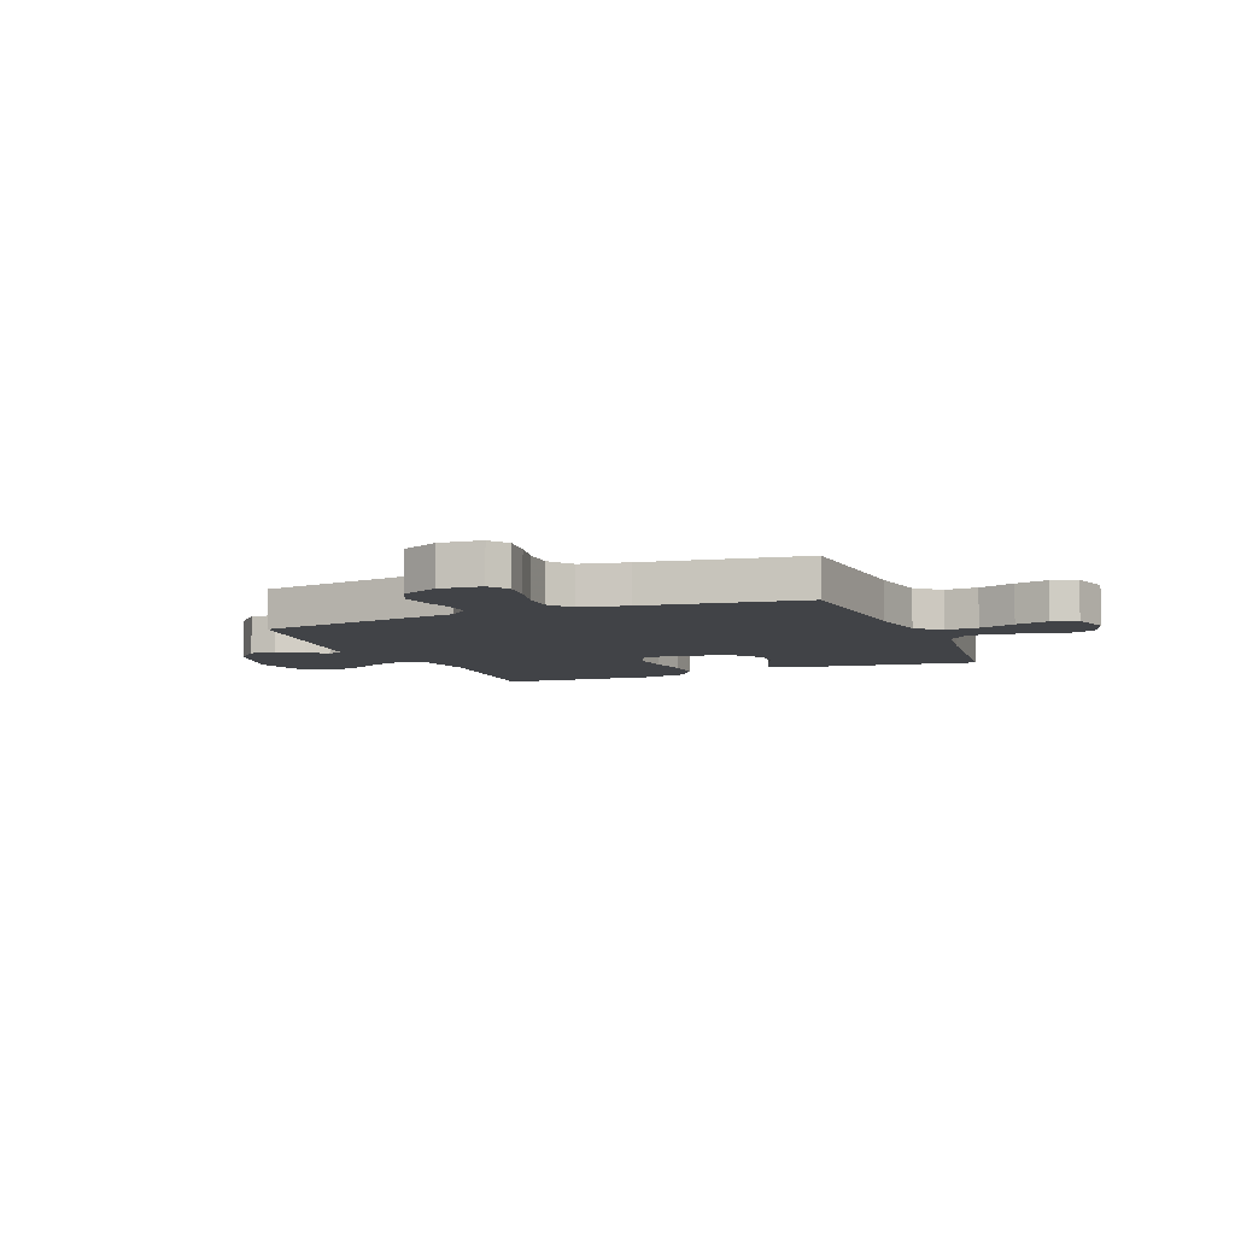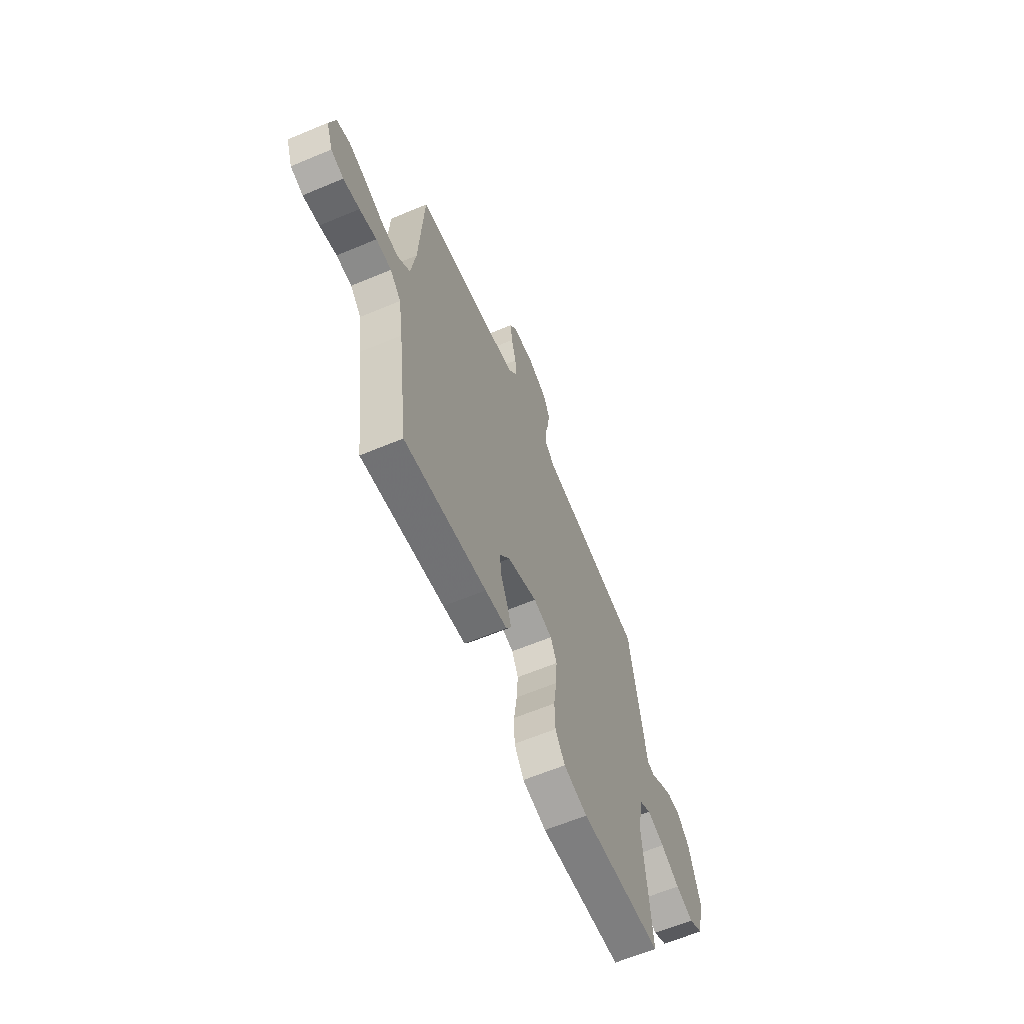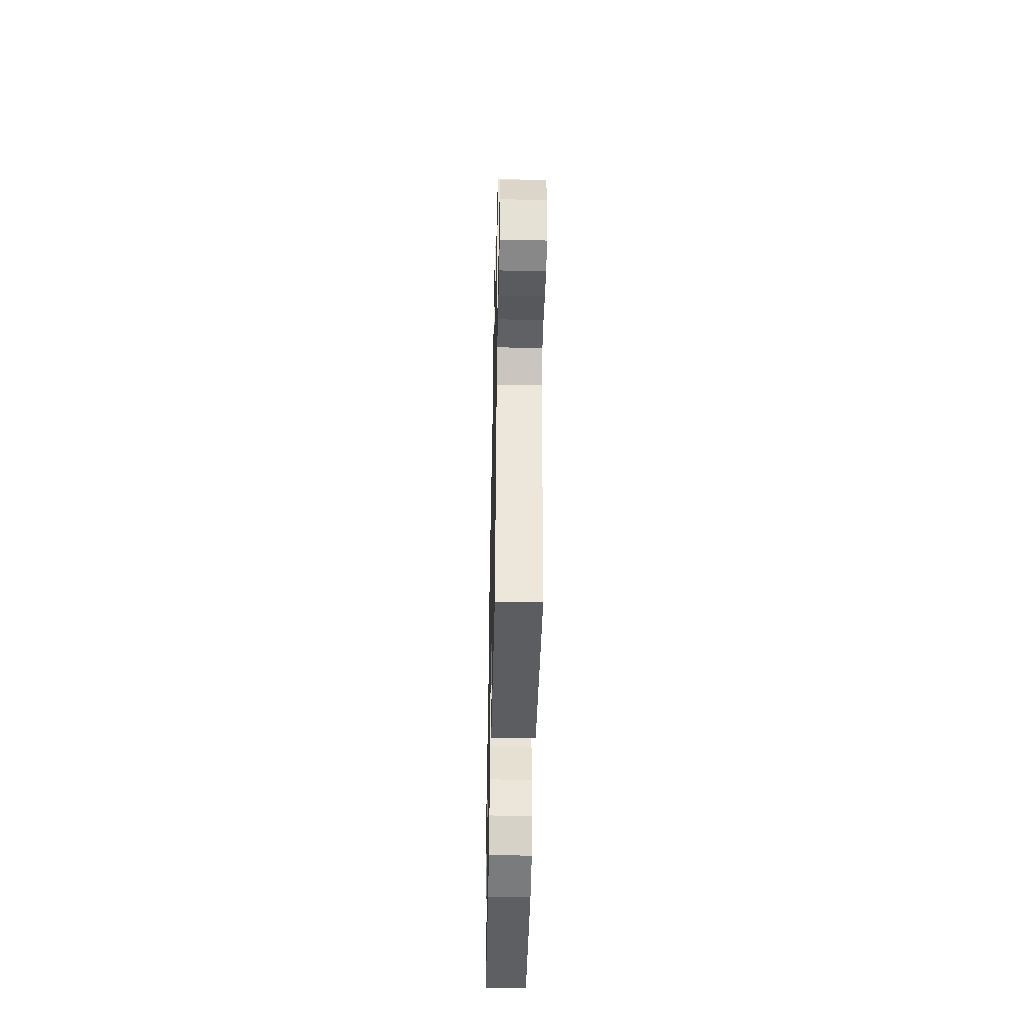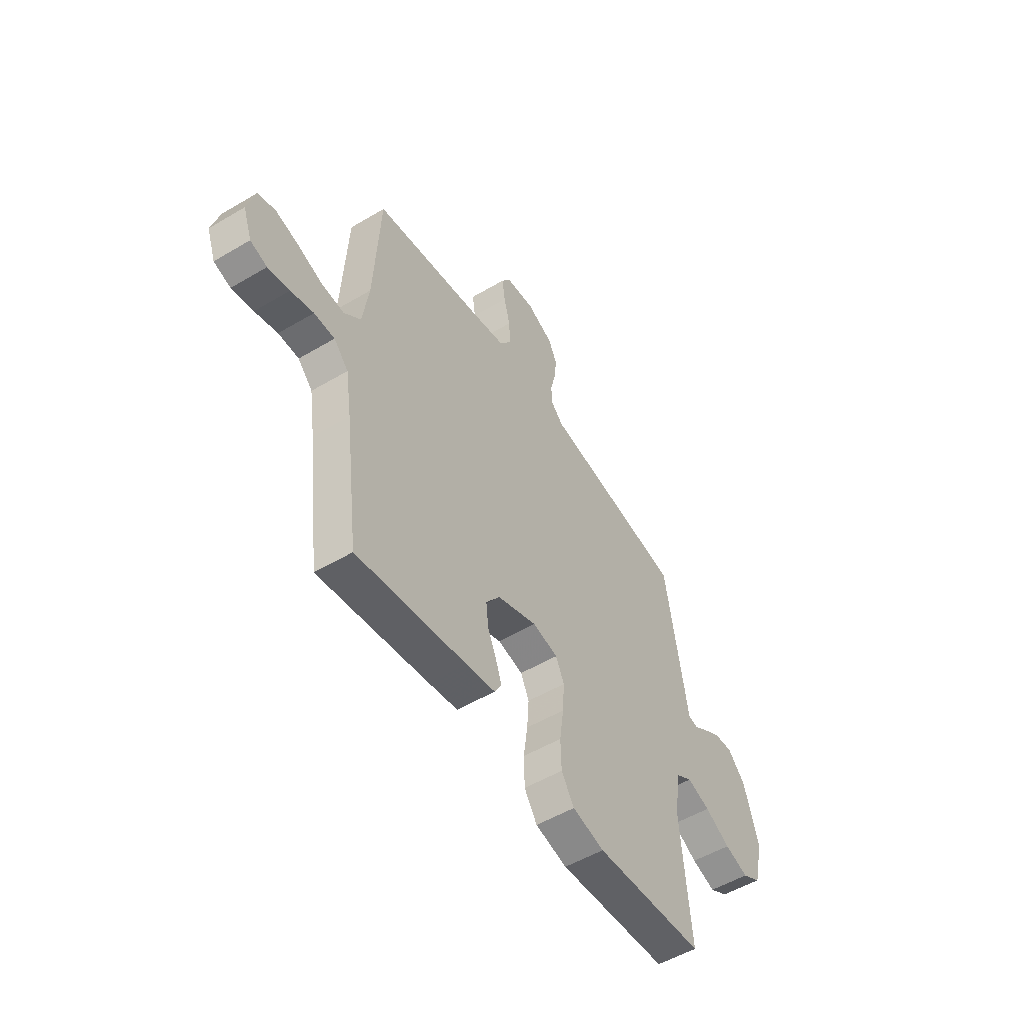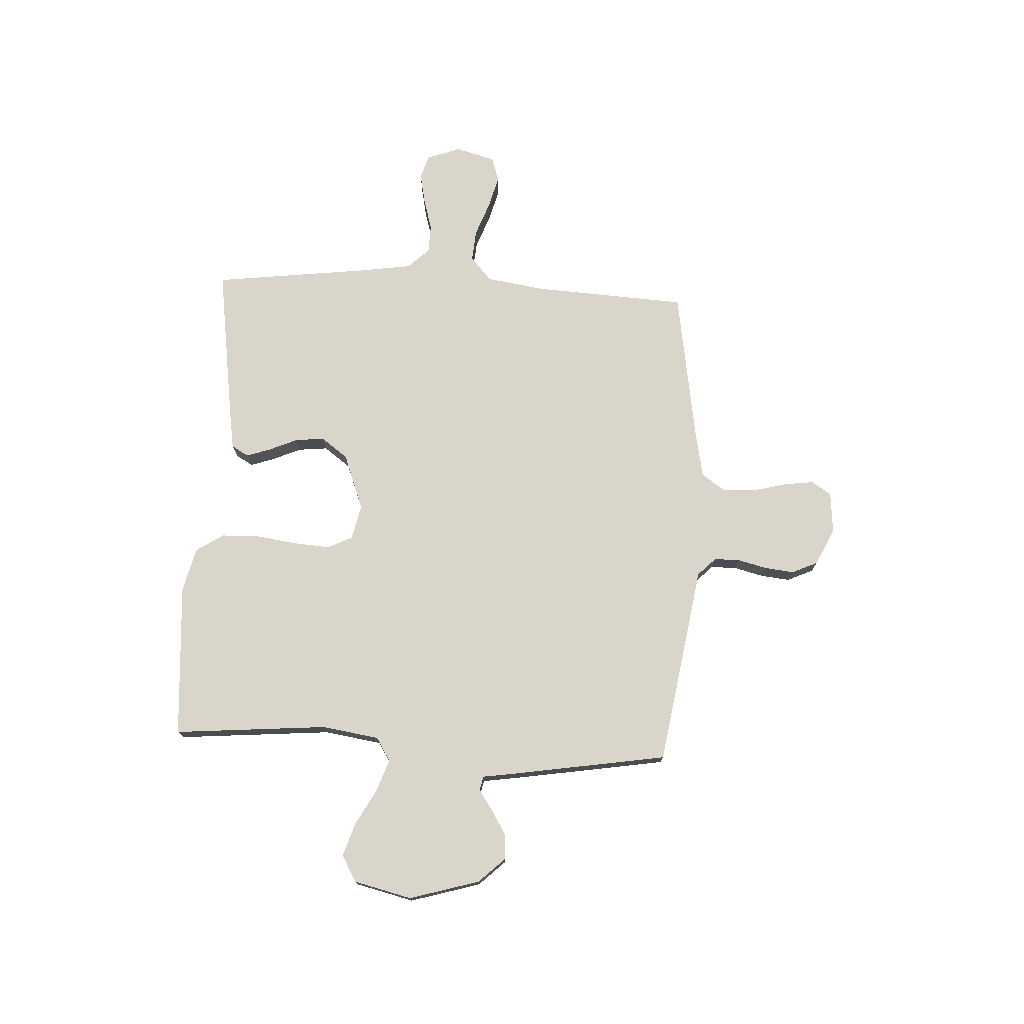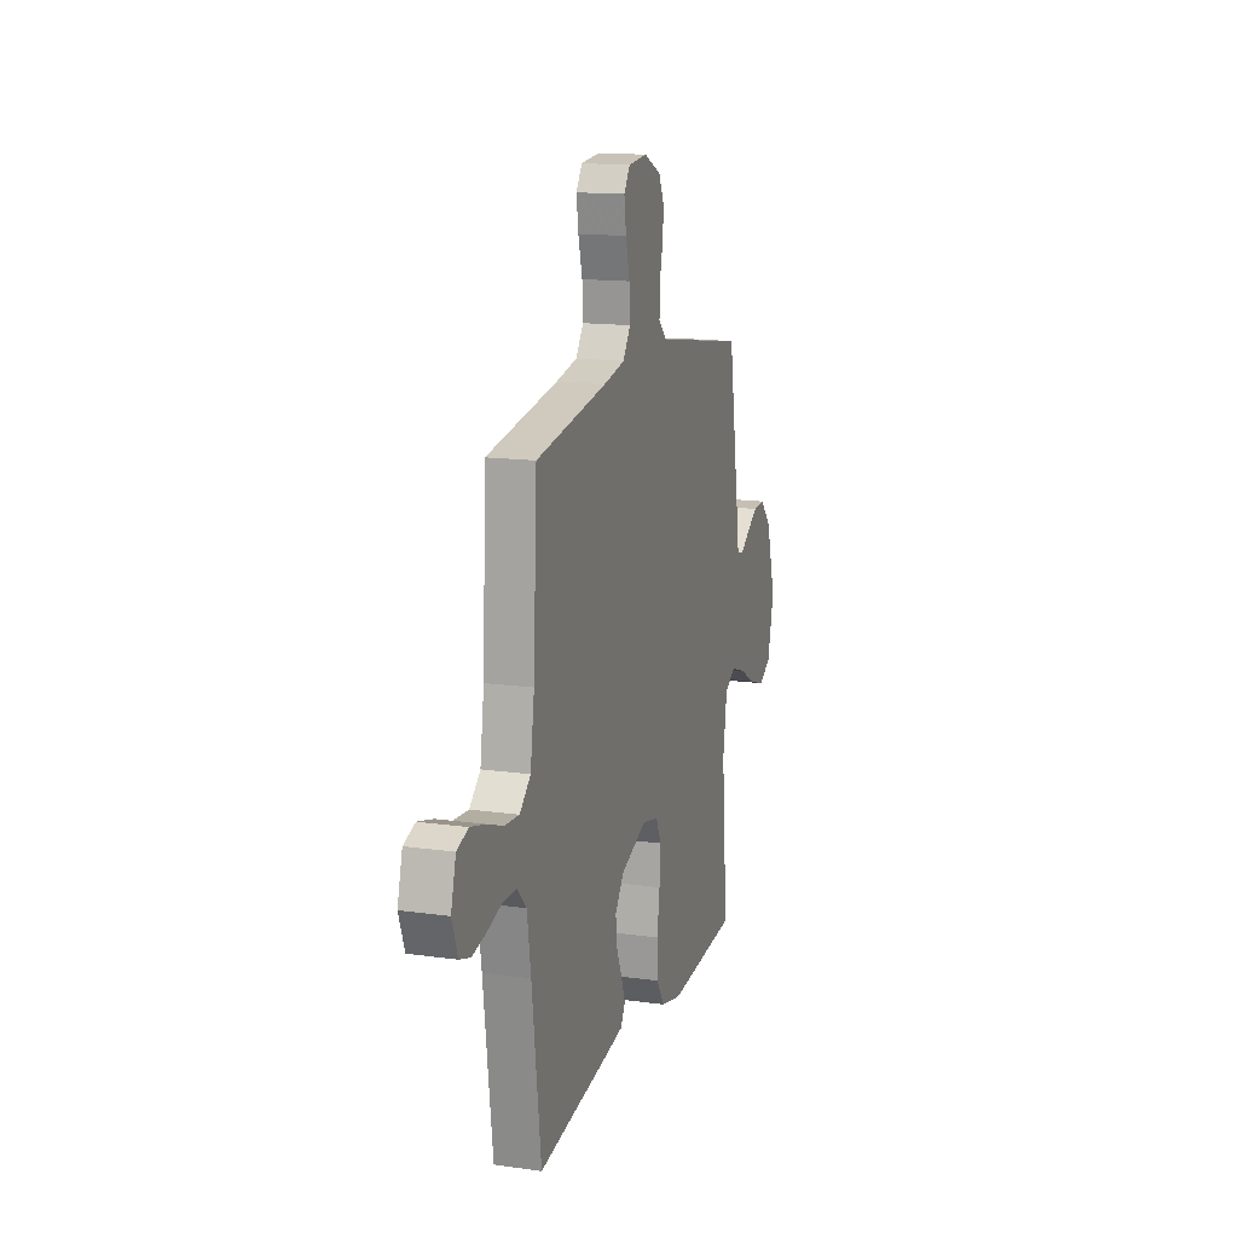
<metadata>
{"format":"obj","ext":"obj","renderer":"f3d","projection":"perspective","resolution":1024,"background":"white","views":[{"elev":-7.2,"azim":22.5,"up":"+Y"},{"elev":-62.8,"azim":113.0,"up":"+Z"},{"elev":-44.7,"azim":88.8,"up":"+Z"},{"elev":-52.9,"azim":122.5,"up":"+Z"},{"elev":74.7,"azim":-87.0,"up":"+Y"},{"elev":14.9,"azim":106.8,"up":"+Z"}]}
</metadata>
<code>
v -0.5 0.07 0.5
v -0.2 0.07 0.548
v -0.11 0.07 0.562
v -0.075 0.07 0.597
v -0.075 0.07 0.647
v -0.089 0.07 0.704
v -0.095 0.07 0.761
v -0.072 0.07 0.811
v 0 0.07 0.845
v 0.08 0.07 0.838
v 0.105 0.07 0.8
v 0.097 0.07 0.741
v 0.08 0.07 0.675
v 0.077 0.07 0.612
v 0.109 0.07 0.566
v 0.2 0.07 0.548
v 0.5 0.07 0.5
v 0.516 0.07 0.2
v 0.533 0.07 0.086
v 0.579 0.07 0.045
v 0.641 0.07 0.05
v 0.709 0.07 0.075
v 0.772 0.07 0.092
v 0.82 0.07 0.076
v 0.841 0.07 0
v 0.817 0.07 -0.066
v 0.771 0.07 -0.081
v 0.712 0.07 -0.069
v 0.65 0.07 -0.051
v 0.594 0.07 -0.052
v 0.554 0.07 -0.094
v 0.538 0.07 -0.2
v 0.5 0.07 -0.5
v 0.2 0.07 -0.456
v 0.12 0.07 -0.443
v 0.101 0.07 -0.41
v 0.117 0.07 -0.363
v 0.141 0.07 -0.308
v 0.147 0.07 -0.251
v 0.109 0.07 -0.199
v 0 0.07 -0.158
v -0.069 0.07 -0.173
v -0.092 0.07 -0.222
v -0.087 0.07 -0.293
v -0.076 0.07 -0.372
v -0.078 0.07 -0.445
v -0.113 0.07 -0.499
v -0.2 0.07 -0.52
v -0.5 0.07 -0.5
v -0.474 0.07 -0.2
v -0.491 0.07 -0.089
v -0.536 0.07 -0.061
v -0.599 0.07 -0.083
v -0.668 0.07 -0.121
v -0.733 0.07 -0.142
v -0.784 0.07 -0.113
v -0.811 0.07 0
v -0.771 0.07 0.136
v -0.723 0.07 0.187
v -0.674 0.07 0.184
v -0.626 0.07 0.155
v -0.587 0.07 0.128
v -0.559 0.07 0.134
v -0.549 0.07 0.2
v -0.5 0 0.5
v -0.2 0 0.548
v -0.11 0 0.562
v -0.075 0 0.597
v -0.075 0 0.647
v -0.089 0 0.704
v -0.095 0 0.761
v -0.072 0 0.811
v 0 0 0.845
v 0.08 0 0.838
v 0.105 0 0.8
v 0.097 0 0.741
v 0.08 0 0.675
v 0.077 0 0.612
v 0.109 0 0.566
v 0.2 0 0.548
v 0.5 0 0.5
v 0.516 0 0.2
v 0.533 0 0.086
v 0.579 0 0.045
v 0.641 0 0.05
v 0.709 0 0.075
v 0.772 0 0.092
v 0.82 0 0.076
v 0.841 0 0
v 0.817 0 -0.066
v 0.771 0 -0.081
v 0.712 0 -0.069
v 0.65 0 -0.051
v 0.594 0 -0.052
v 0.554 0 -0.094
v 0.538 0 -0.2
v 0.5 0 -0.5
v 0.2 0 -0.456
v 0.12 0 -0.443
v 0.101 0 -0.41
v 0.117 0 -0.363
v 0.141 0 -0.308
v 0.147 0 -0.251
v 0.109 0 -0.199
v 0 0 -0.158
v -0.069 0 -0.173
v -0.092 0 -0.222
v -0.087 0 -0.293
v -0.076 0 -0.372
v -0.078 0 -0.445
v -0.113 0 -0.499
v -0.2 0 -0.52
v -0.5 0 -0.5
v -0.474 0 -0.2
v -0.491 0 -0.089
v -0.536 0 -0.061
v -0.599 0 -0.083
v -0.668 0 -0.121
v -0.733 0 -0.142
v -0.784 0 -0.113
v -0.811 0 0
v -0.771 0 0.136
v -0.723 0 0.187
v -0.674 0 0.184
v -0.626 0 0.155
v -0.587 0 0.128
v -0.559 0 0.134
v -0.549 0 0.2
f 63 64 1 2
f 59 60 61 62
f 57 58 59 62
f 57 62 63
f 56 57 63
f 53 54 55 56
f 52 53 56 63
f 51 52 63 2
f 47 48 49 50
f 44 45 46 47
f 43 44 47 50
f 42 43 50 51
f 35 36 37 38
f 33 34 35 38
f 32 33 38 39
f 31 32 39 40
f 26 27 28 29
f 24 25 26 29
f 24 29 30
f 21 22 23 24
f 21 24 30
f 20 21 30 31
f 16 17 18
f 15 16 18 19
f 10 11 12 13
f 10 13 14
f 9 10 14
f 8 9 14
f 5 6 7 8
f 4 5 8 14
f 3 4 14 15
f 41 42 51 2
f 19 20 31 40
f 15 19 40 41
f 2 3 15 41
f 66 65 128 127
f 126 125 124 123
f 126 123 122 121
f 127 126 121
f 127 121 120
f 120 119 118 117
f 127 120 117 116
f 66 127 116 115
f 114 113 112 111
f 111 110 109 108
f 114 111 108 107
f 115 114 107 106
f 102 101 100 99
f 102 99 98 97
f 103 102 97 96
f 104 103 96 95
f 93 92 91 90
f 93 90 89 88
f 94 93 88
f 88 87 86 85
f 94 88 85
f 95 94 85 84
f 82 81 80
f 83 82 80 79
f 77 76 75 74
f 78 77 74
f 78 74 73
f 78 73 72
f 72 71 70 69
f 78 72 69 68
f 79 78 68 67
f 66 115 106 105
f 104 95 84 83
f 105 104 83 79
f 105 79 67 66
f 1 65 66 2
f 2 66 67 3
f 3 67 68 4
f 4 68 69 5
f 5 69 70 6
f 6 70 71 7
f 7 71 72 8
f 8 72 73 9
f 9 73 74 10
f 10 74 75 11
f 11 75 76 12
f 12 76 77 13
f 13 77 78 14
f 14 78 79 15
f 15 79 80 16
f 16 80 81 17
f 17 81 82 18
f 18 82 83 19
f 19 83 84 20
f 20 84 85 21
f 21 85 86 22
f 22 86 87 23
f 23 87 88 24
f 24 88 89 25
f 25 89 90 26
f 26 90 91 27
f 27 91 92 28
f 28 92 93 29
f 29 93 94 30
f 30 94 95 31
f 31 95 96 32
f 32 96 97 33
f 33 97 98 34
f 34 98 99 35
f 35 99 100 36
f 36 100 101 37
f 37 101 102 38
f 38 102 103 39
f 39 103 104 40
f 40 104 105 41
f 41 105 106 42
f 42 106 107 43
f 43 107 108 44
f 44 108 109 45
f 45 109 110 46
f 46 110 111 47
f 47 111 112 48
f 48 112 113 49
f 49 113 114 50
f 50 114 115 51
f 51 115 116 52
f 52 116 117 53
f 53 117 118 54
f 54 118 119 55
f 55 119 120 56
f 56 120 121 57
f 57 121 122 58
f 58 122 123 59
f 59 123 124 60
f 60 124 125 61
f 61 125 126 62
f 62 126 127 63
f 63 127 128 64
f 64 128 65 1

</code>
